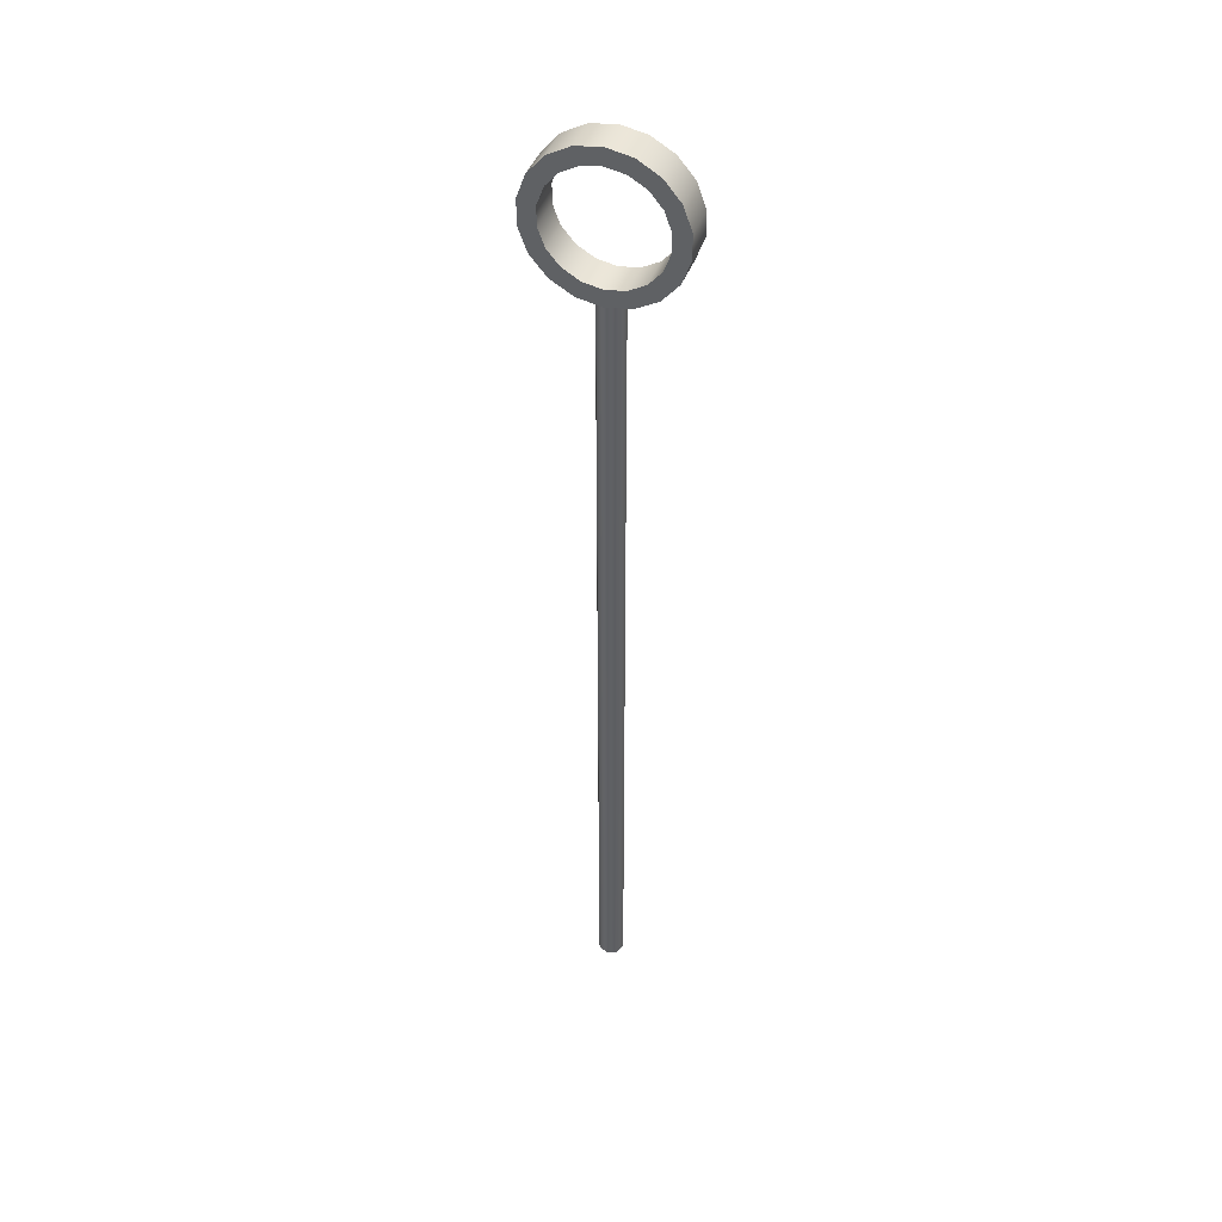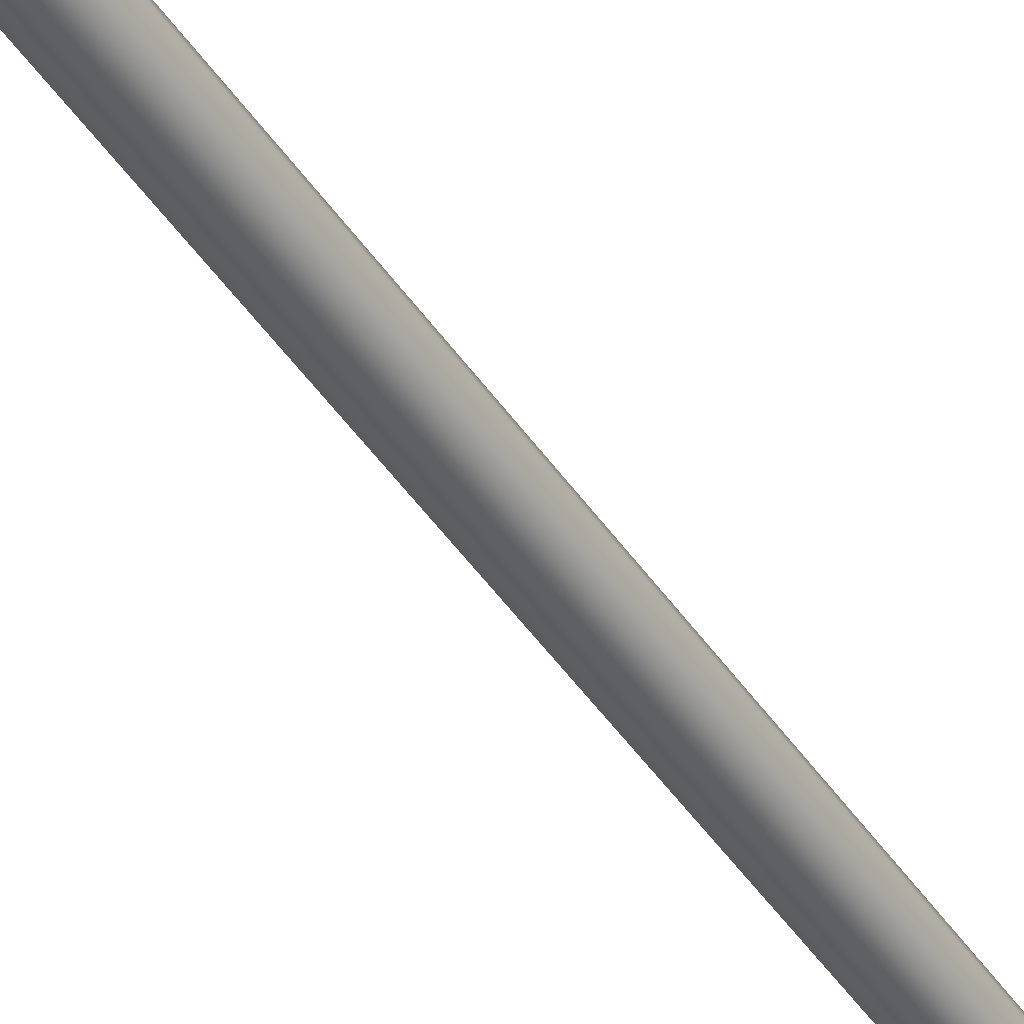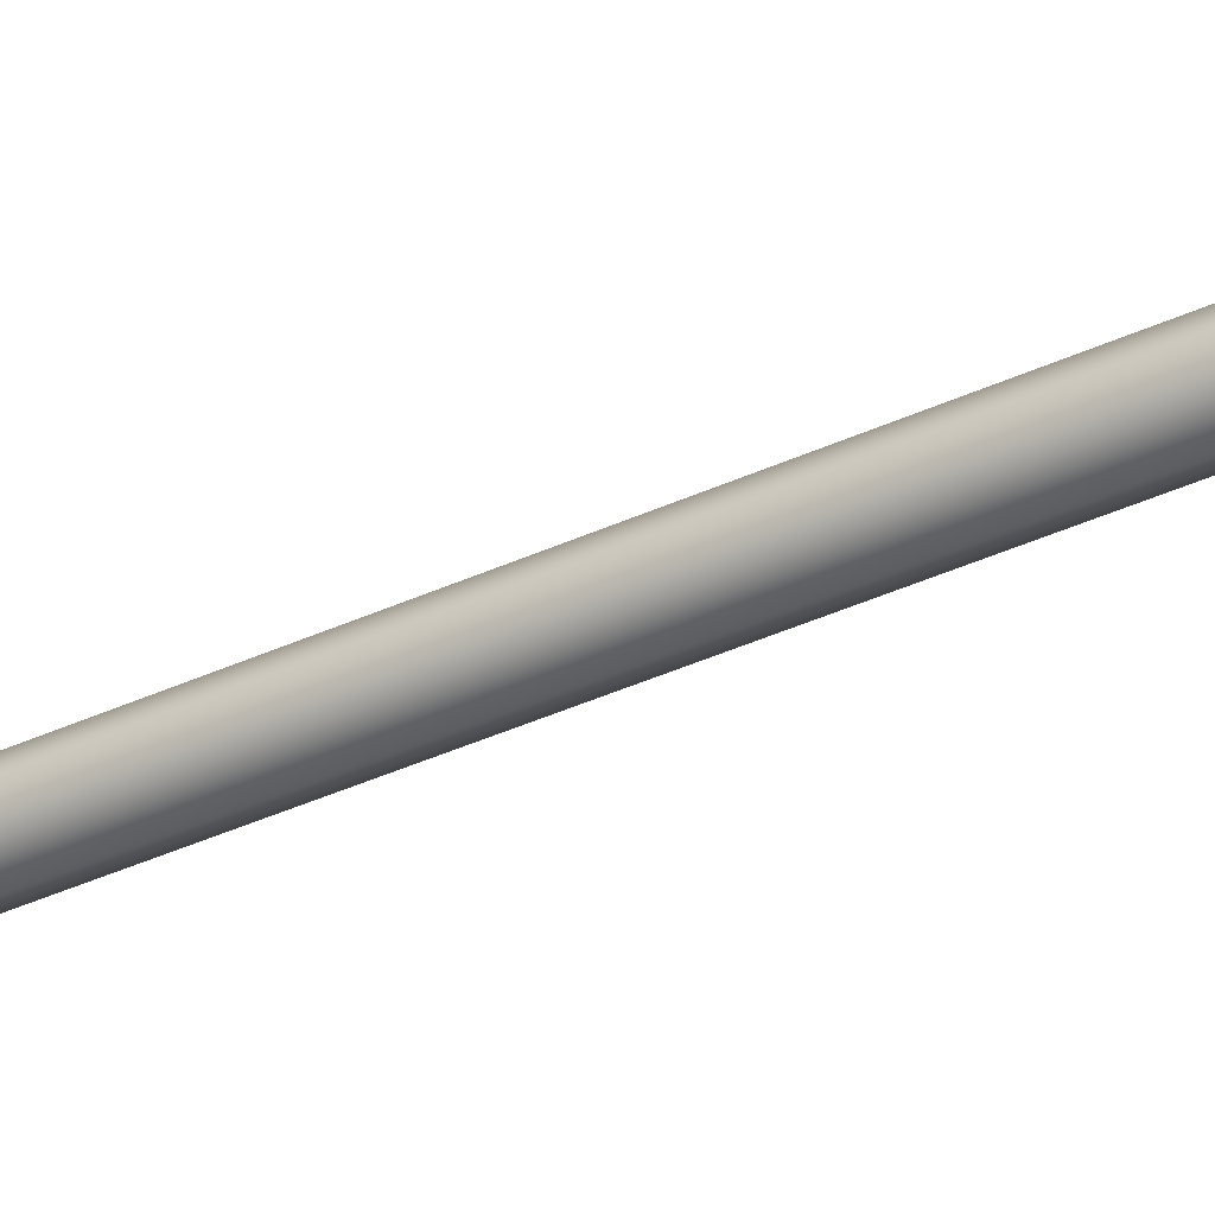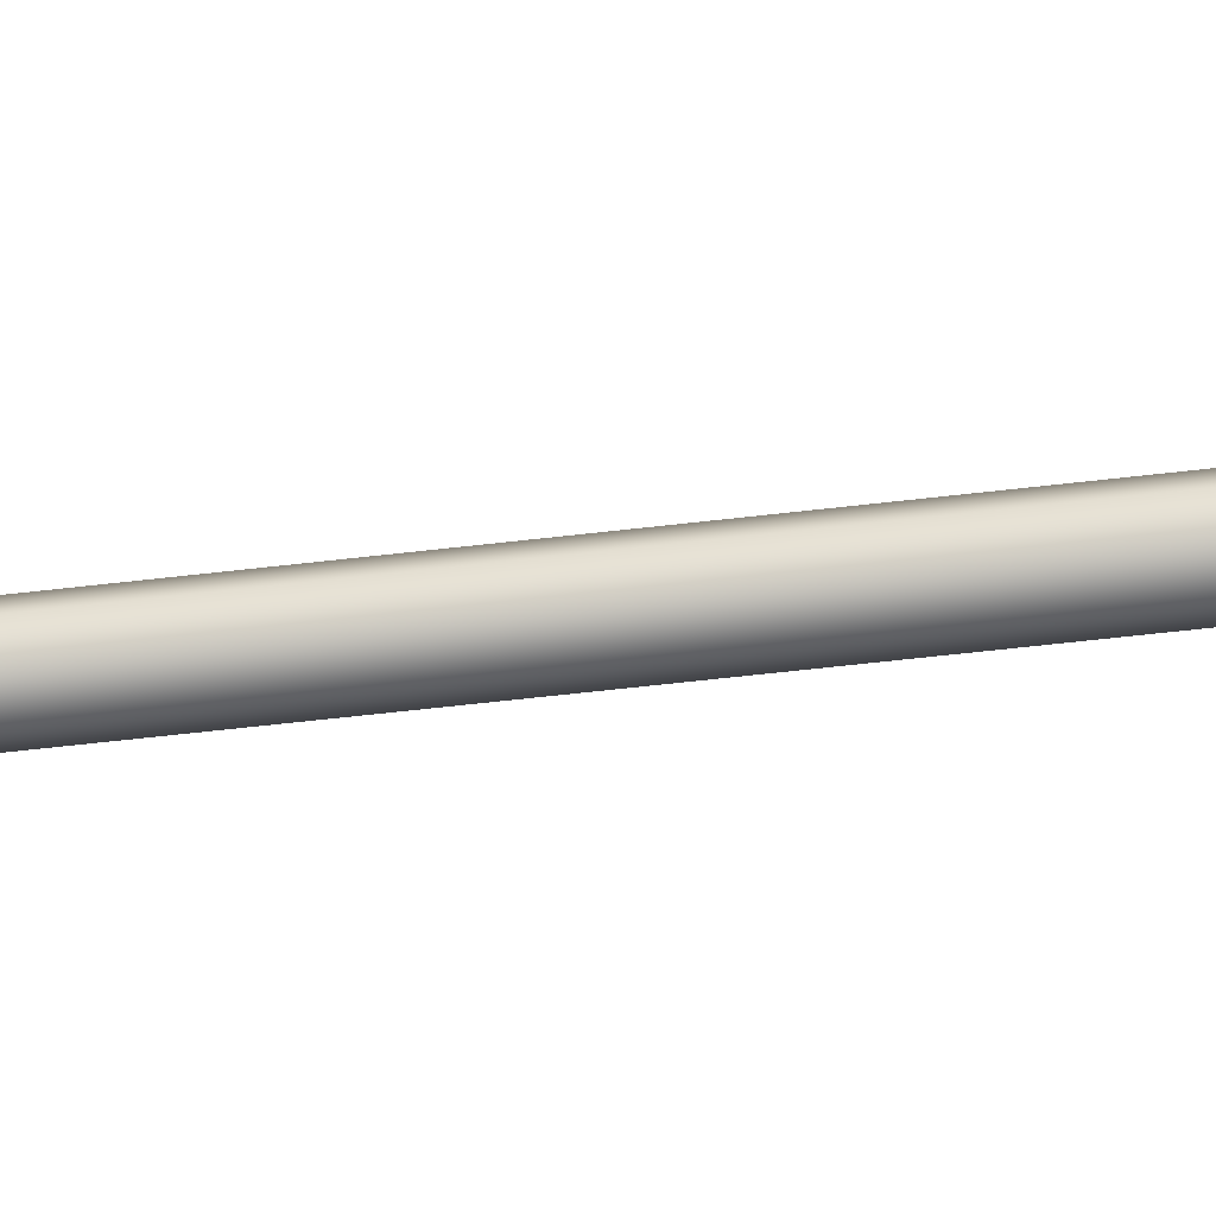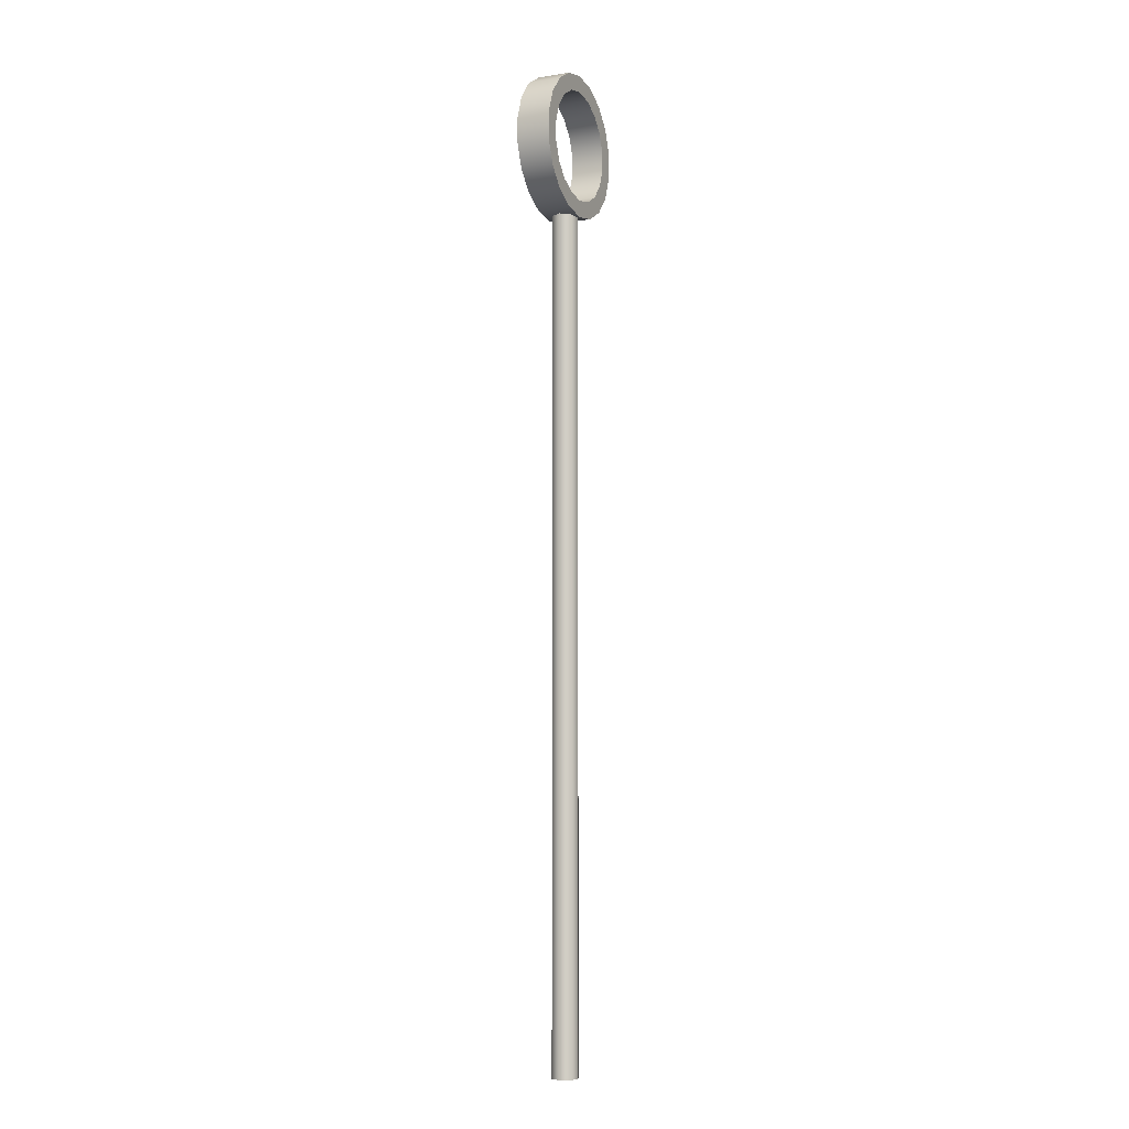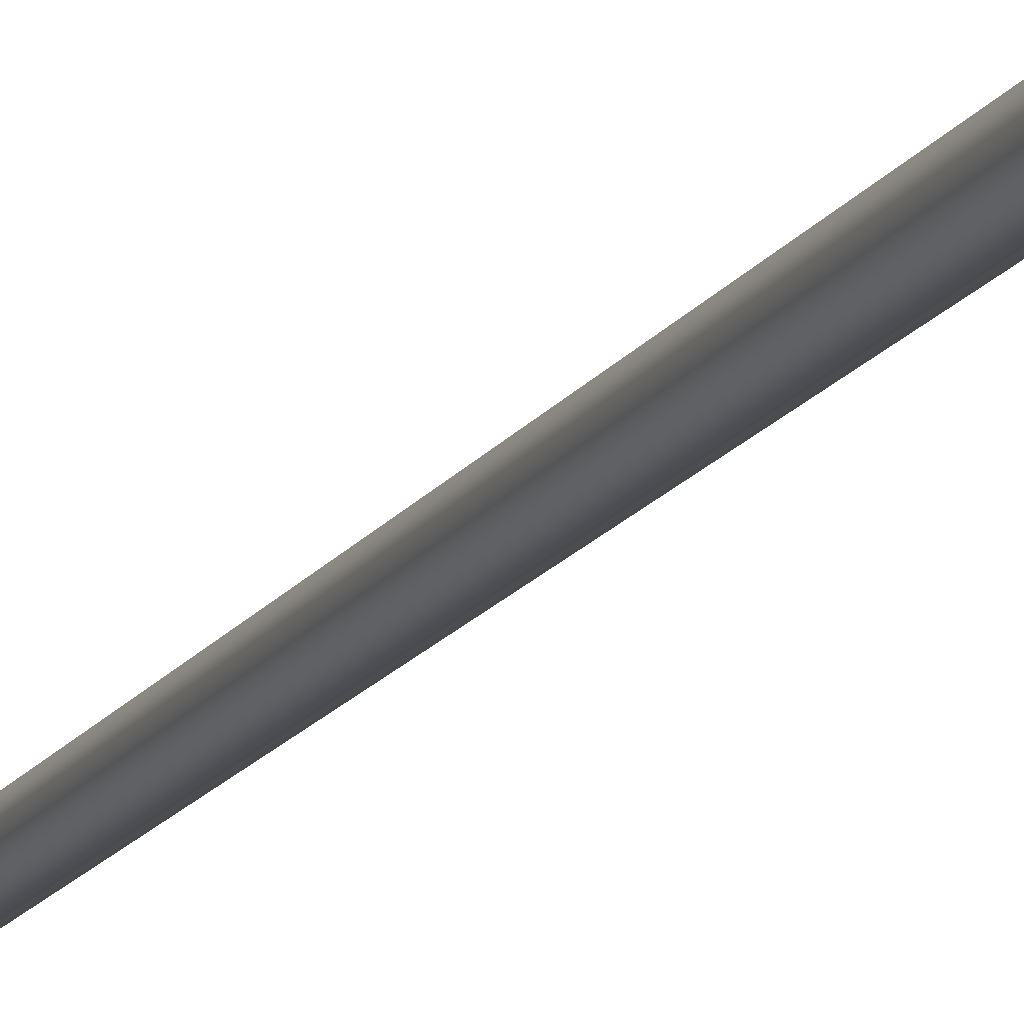
<metadata>
{"format":"obj","ext":"obj","renderer":"f3d","projection":"perspective","resolution":1024,"background":"white","views":[{"elev":44.0,"azim":19.7,"up":"+Y"},{"elev":-43.9,"azim":-148.9,"up":"+Z"},{"elev":-36.2,"azim":121.7,"up":"+Z"},{"elev":-48.5,"azim":97.9,"up":"+Z"},{"elev":-6.3,"azim":115.3,"up":"+Y"},{"elev":-15.5,"azim":158.4,"up":"+Z"}]}
</metadata>
<code>
v  0 -2.917 -0.0842
v  -0.0566 -2.917 -0.0608
v  -0.0566 2.083 -0.0608
v  0 2.083 -0.0842
v  -0.08 -2.917 -0.0042
v  -0.08 2.083 -0.0042
v  -0.0566 -2.917 0.0524
v  -0.0566 2.083 0.0524
v  0 -2.917 0.0758
v  0 2.083 0.0758
v  0.0566 -2.917 0.0524
v  0.0566 2.083 0.0524
v  0.08 -2.917 -0.0042
v  0.08 2.083 -0.0042
v  0.0566 -2.917 -0.0608
v  0.0566 2.083 -0.0608
v  0 2.057 -0.1
v  0 2.057 0.1
v  -0.1471 2.083 0.1
v  -0.1471 2.083 -0.1
v  0 2.157 0.1
v  -0.1129 2.177 0.1
v  0 2.157 -0.1
v  -0.1129 2.177 -0.1
v  -0.2764 2.157 0.1
v  -0.2764 2.157 -0.1
v  -0.2121 2.234 0.1
v  -0.2121 2.234 -0.1
v  -0.3724 2.272 0.1
v  -0.3724 2.272 -0.1
v  -0.2858 2.322 0.1
v  -0.2858 2.322 -0.1
v  -0.4235 2.412 0.1
v  -0.4235 2.412 -0.1
v  -0.325 2.429 0.1
v  -0.325 2.429 -0.1
v  -0.4235 2.561 0.1
v  -0.4235 2.561 -0.1
v  -0.325 2.544 0.1
v  -0.325 2.544 -0.1
v  -0.3724 2.702 0.1
v  -0.3724 2.702 -0.1
v  -0.2858 2.652 0.1
v  -0.2858 2.652 -0.1
v  -0.2764 2.816 0.1
v  -0.2764 2.816 -0.1
v  -0.2121 2.74 0.1
v  -0.2121 2.74 -0.1
v  -0.1471 2.891 0.1
v  -0.1471 2.891 -0.1
v  -0.1129 2.797 0.1
v  -0.1129 2.797 -0.1
v  0 2.917 0.1
v  0 2.917 -0.1
v  0 2.817 0.1
v  0 2.817 -0.1
v  0.1471 2.891 0.1
v  0.1471 2.891 -0.1
v  0.1129 2.797 0.1
v  0.1129 2.797 -0.1
v  0.2764 2.816 0.1
v  0.2764 2.816 -0.1
v  0.2121 2.74 0.1
v  0.2121 2.74 -0.1
v  0.3724 2.702 0.1
v  0.3724 2.702 -0.1
v  0.2858 2.652 0.1
v  0.2858 2.652 -0.1
v  0.4235 2.561 0.1
v  0.4235 2.561 -0.1
v  0.325 2.544 0.1
v  0.325 2.544 -0.1
v  0.4235 2.412 0.1
v  0.4235 2.412 -0.1
v  0.325 2.429 0.1
v  0.325 2.429 -0.1
v  0.3724 2.272 0.1
v  0.3724 2.272 -0.1
v  0.2858 2.322 0.1
v  0.2858 2.322 -0.1
v  0.2764 2.157 0.1
v  0.2764 2.157 -0.1
v  0.2121 2.234 0.1
v  0.2121 2.234 -0.1
v  0.1471 2.083 0.1
v  0.1471 2.083 -0.1
v  0.1129 2.177 0.1
v  0.1129 2.177 -0.1
g pole
f 1 2 3 4
f 2 5 6 3
f 5 7 8 6
f 7 9 10 8
f 9 11 12 10
f 11 13 14 12
f 13 15 16 14
f 15 1 4 16
f 17 18 19 20
f 18 21 22 19
f 21 23 24 22
f 23 17 20 24
f 20 19 25 26
f 19 22 27 25
f 22 24 28 27
f 24 20 26 28
f 26 25 29 30
f 25 27 31 29
f 27 28 32 31
f 28 26 30 32
f 30 29 33 34
f 29 31 35 33
f 31 32 36 35
f 32 30 34 36
f 34 33 37 38
f 33 35 39 37
f 35 36 40 39
f 36 34 38 40
f 38 37 41 42
f 37 39 43 41
f 39 40 44 43
f 40 38 42 44
f 42 41 45 46
f 41 43 47 45
f 43 44 48 47
f 44 42 46 48
f 46 45 49 50
f 45 47 51 49
f 47 48 52 51
f 48 46 50 52
f 50 49 53 54
f 49 51 55 53
f 51 52 56 55
f 52 50 54 56
f 54 53 57 58
f 53 55 59 57
f 55 56 60 59
f 56 54 58 60
f 58 57 61 62
f 57 59 63 61
f 59 60 64 63
f 60 58 62 64
f 62 61 65 66
f 61 63 67 65
f 63 64 68 67
f 64 62 66 68
f 66 65 69 70
f 65 67 71 69
f 67 68 72 71
f 68 66 70 72
f 70 69 73 74
f 69 71 75 73
f 71 72 76 75
f 72 70 74 76
f 74 73 77 78
f 73 75 79 77
f 75 76 80 79
f 76 74 78 80
f 78 77 81 82
f 77 79 83 81
f 79 80 84 83
f 80 78 82 84
f 82 81 85 86
f 81 83 87 85
f 83 84 88 87
f 84 82 86 88
f 86 85 18 17
f 85 87 21 18
f 87 88 23 21
f 88 86 17 23

</code>
